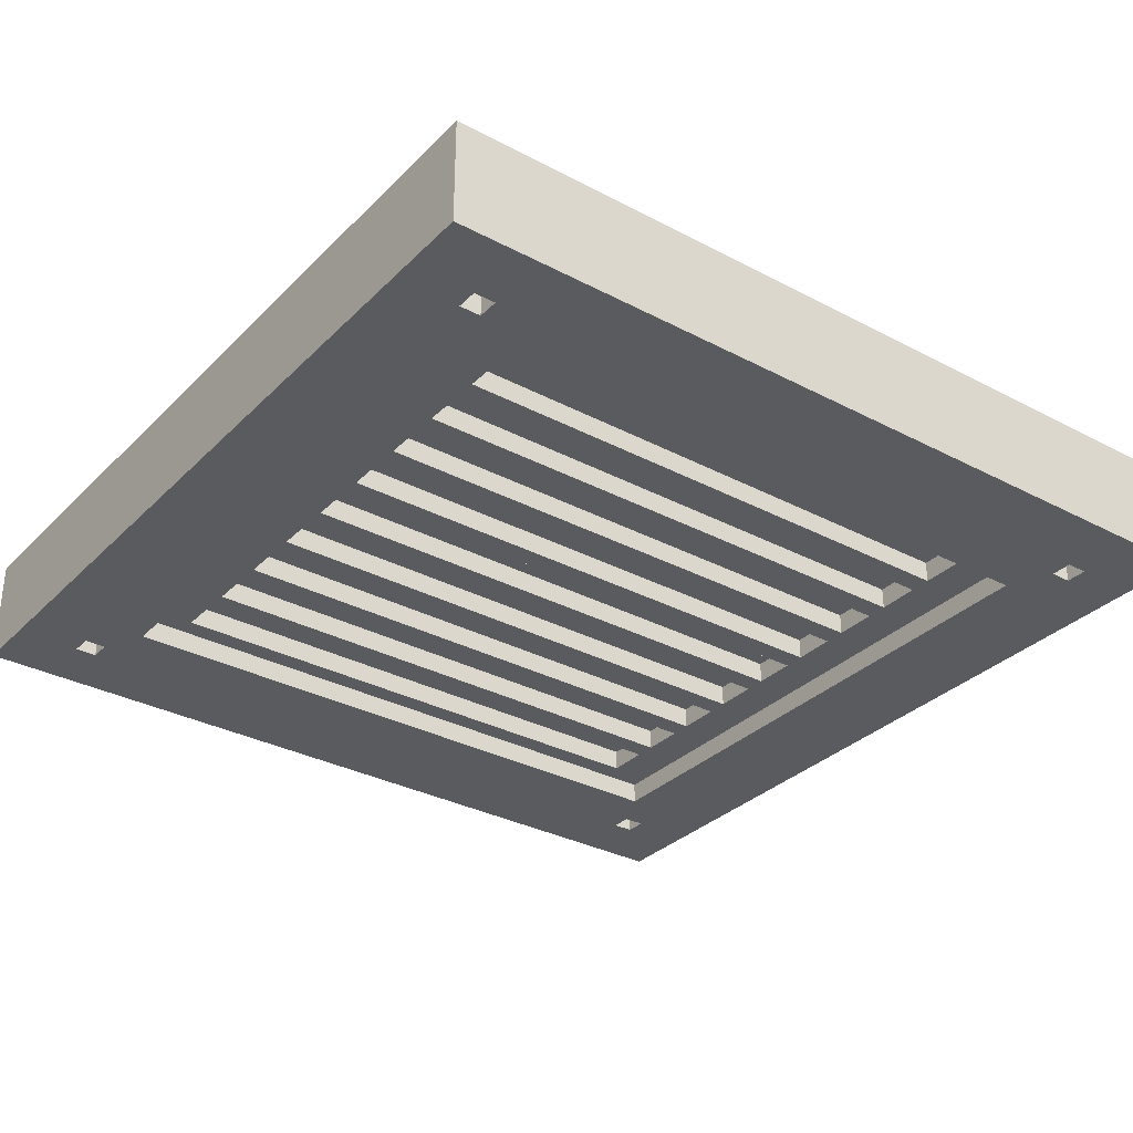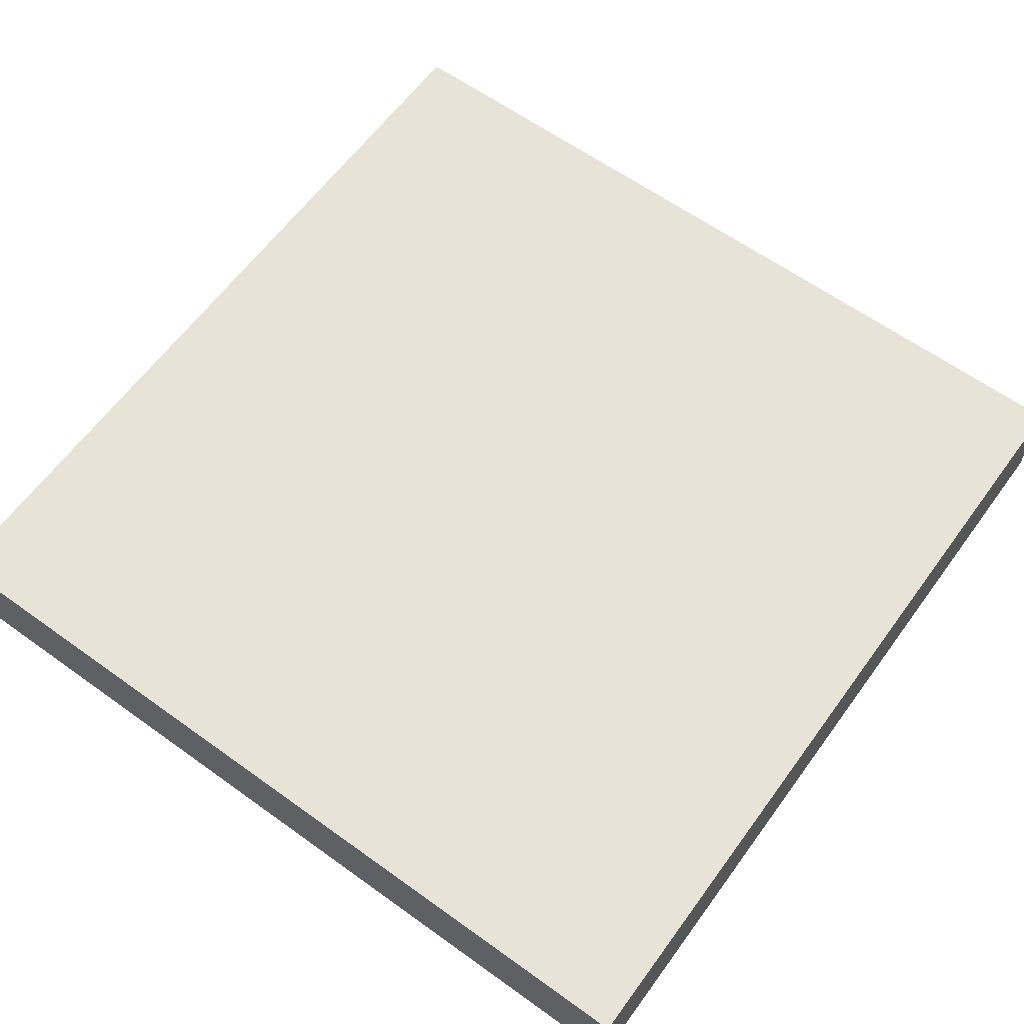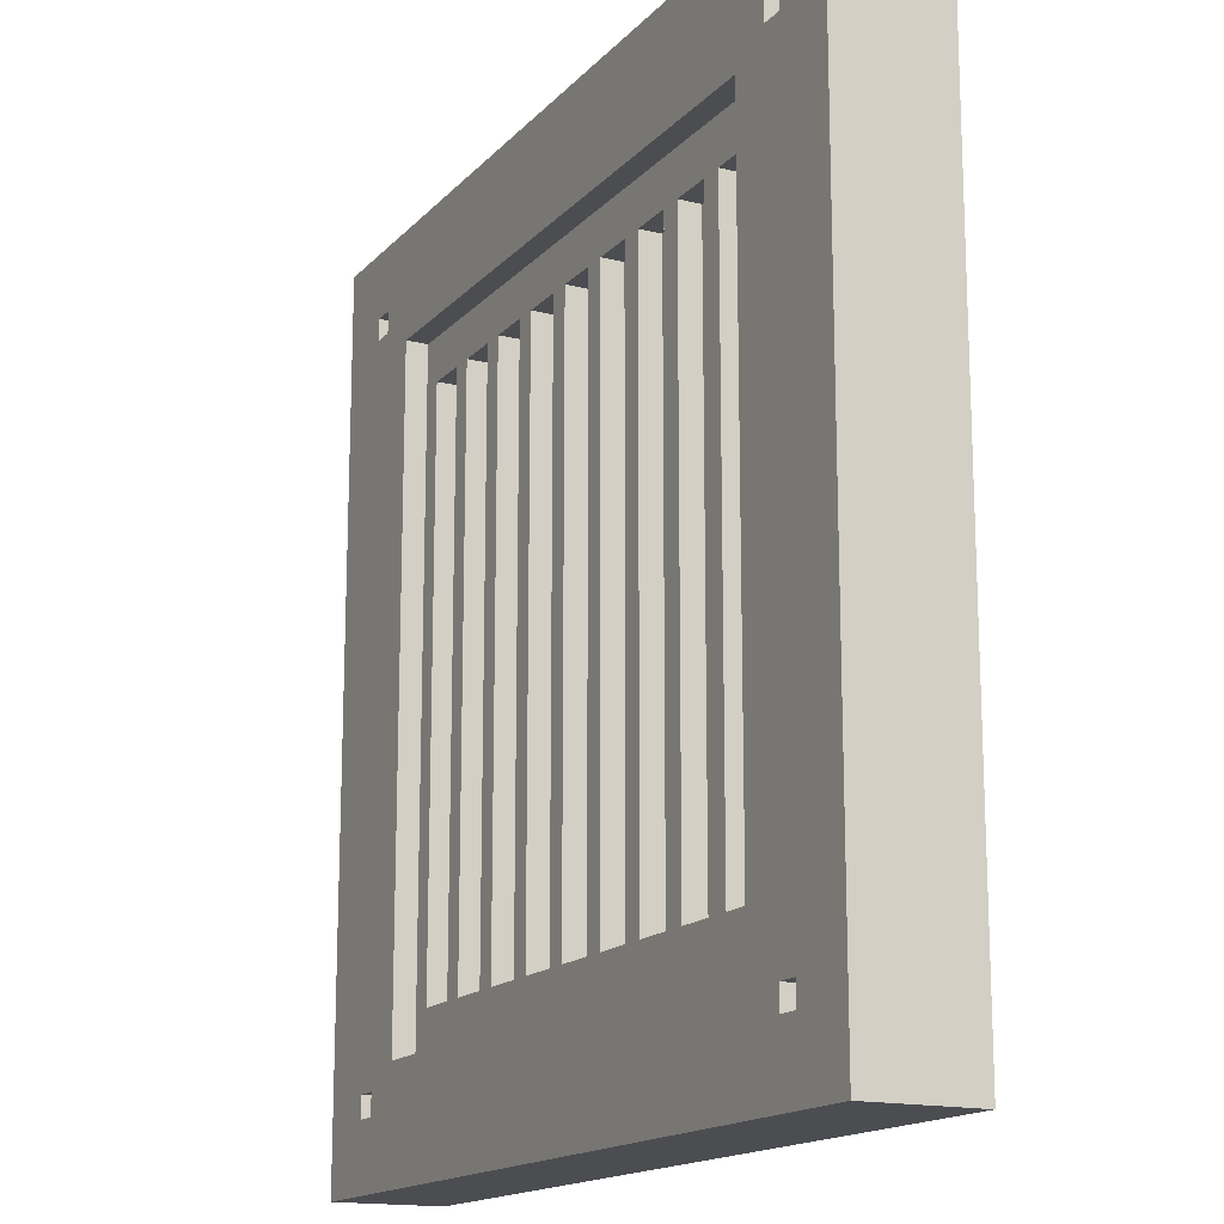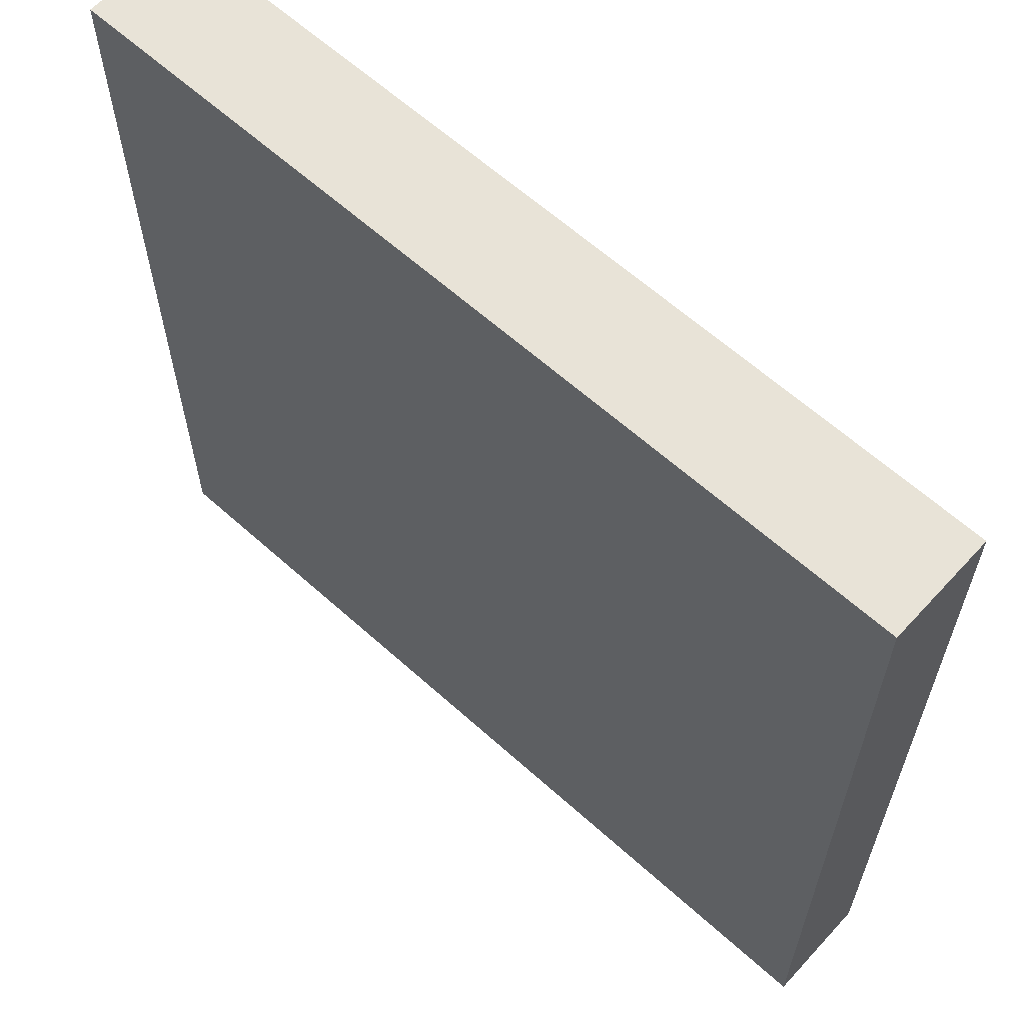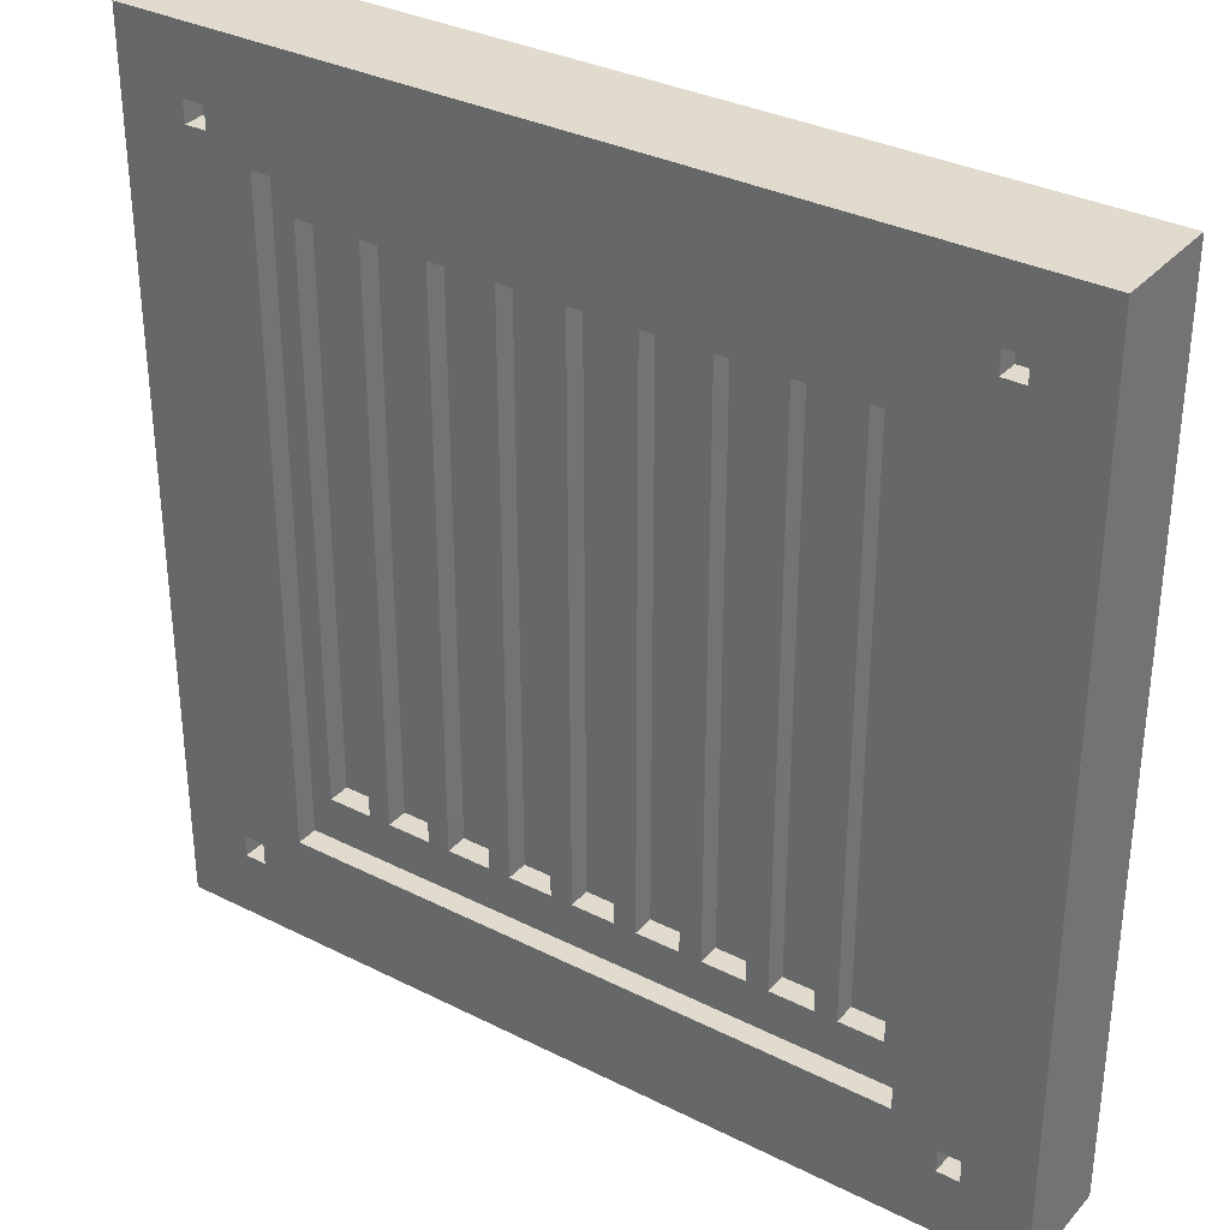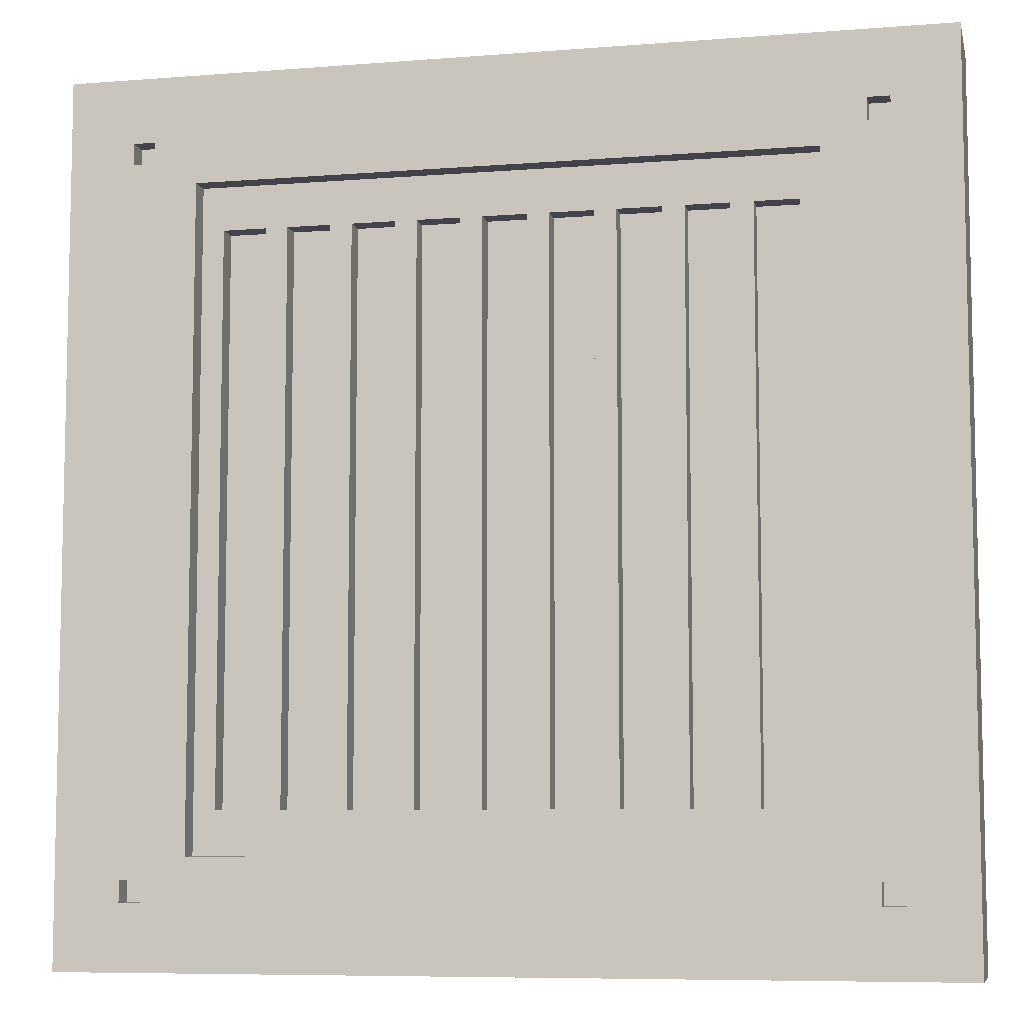
<metadata>
{"format":"obj","ext":"obj","renderer":"f3d","projection":"perspective","resolution":1024,"background":"white","views":[{"elev":-32.1,"azim":53.5,"up":"+Y"},{"elev":62.2,"azim":36.1,"up":"+Y"},{"elev":-15.8,"azim":62.9,"up":"+Z"},{"elev":62.3,"azim":-137.6,"up":"+Z"},{"elev":33.2,"azim":34.7,"up":"+Z"},{"elev":-7.6,"azim":12.6,"up":"+Z"}]}
</metadata>
<code>
g aeration
v -20 0 20
v -20 0 -20
v -20 5 20
v -20 5 -20
v -16 0 17
v -16 0 16
v -16 0 -16
v -16 0 -17
v -16 1 17
v -16 1 16
v -16 1 -16
v -16 1 -17
v -11 1 13
v -11 1 -13
v -11 2 13
v -11 2 -13
v -8 1 13
v -8 1 -13
v -8 2 13
v -8 2 -13
v -5 1 13
v -5 1 -13
v -5 2 13
v -5 2 -13
v -2 1 13
v -2 1 -13
v -2 2 13
v -2 2 -13
v 1 1 13
v 1 1 -13
v 1 2 13
v 1 2 -13
v 4 1 13
v 4 1 -13
v 4 2 13
v 4 2 -13
v 7 1 13
v 7 1 -13
v 7 2 13
v 7 2 -13
v 10 1 13
v 10 1 -13
v 10 2 13
v 10 2 -13
v 13 1 13
v 13 1 -13
v 13 2 13
v 13 2 -13
v 14 0 15
v 14 0 -15
v 14 1 15
v 14 1 -15
v 17 0 17
v 17 0 16
v 17 0 -16
v 17 0 -17
v 17 1 17
v 17 1 16
v 17 1 -16
v 17 1 -17
v -17 0 17
v -17 0 16
v -17 0 -16
v -17 0 -17
v -17 1 17
v -17 1 16
v -17 1 -16
v -17 1 -17
v -14 0 15
v -14 0 -15
v -14 1 15
v -14 1 -15
v -13 1 13
v -13 1 -13
v -13 2 13
v -13 2 -13
v -10 1 13
v -10 1 -13
v -10 2 13
v -10 2 -13
v -7 1 13
v -7 1 -13
v -7 2 13
v -7 2 -13
v -4 1 13
v -4 1 -13
v -4 2 13
v -4 2 -13
v -1 1 13
v -1 1 -13
v -1 2 13
v -1 2 -13
v 2 1 13
v 2 1 -13
v 2 2 13
v 2 2 -13
v 5 1 13
v 5 1 -13
v 5 2 13
v 5 2 -13
v 8 1 13
v 8 1 -13
v 8 2 13
v 8 2 -13
v 11 1 13
v 11 1 -13
v 11 2 13
v 11 2 -13
v 16 0 17
v 16 0 16
v 16 0 -16
v 16 0 -17
v 16 1 17
v 16 1 16
v 16 1 -16
v 16 1 -17
v 20 0 20
v 20 0 -20
v 20 5 20
v 20 5 -20
v -20 0 20
v -20 5 20
v 20 0 20
v 20 5 20
v -17 0 16
v -17 1 16
v -16 0 16
v -16 1 16
v 16 0 16
v 16 1 16
v 17 0 16
v 17 1 16
v -13 1 -13
v -13 2 -13
v -11 1 -13
v -11 2 -13
v -10 1 -13
v -10 2 -13
v -8 1 -13
v -8 2 -13
v -7 1 -13
v -7 2 -13
v -5 1 -13
v -5 2 -13
v -4 1 -13
v -4 2 -13
v -2 1 -13
v -2 2 -13
v -1 1 -13
v -1 2 -13
v 1 1 -13
v 1 2 -13
v 2 1 -13
v 2 2 -13
v 4 1 -13
v 4 2 -13
v 5 1 -13
v 5 2 -13
v 7 1 -13
v 7 2 -13
v 8 1 -13
v 8 2 -13
v 10 1 -13
v 10 2 -13
v 11 1 -13
v 11 2 -13
v 13 1 -13
v 13 2 -13
v -14 0 -15
v -14 1 -15
v 14 0 -15
v 14 1 -15
v -17 0 -17
v -17 1 -17
v -16 0 -17
v -16 1 -17
v 16 0 -17
v 16 1 -17
v 17 0 -17
v 17 1 -17
v -17 0 17
v -17 1 17
v -16 0 17
v -16 1 17
v 16 0 17
v 16 1 17
v 17 0 17
v 17 1 17
v -14 0 15
v -14 1 15
v 14 0 15
v 14 1 15
v -13 1 13
v -13 2 13
v -11 1 13
v -11 2 13
v -10 1 13
v -10 2 13
v -8 1 13
v -8 2 13
v -7 1 13
v -7 2 13
v -5 1 13
v -5 2 13
v -4 1 13
v -4 2 13
v -2 1 13
v -2 2 13
v -1 1 13
v -1 2 13
v 1 1 13
v 1 2 13
v 2 1 13
v 2 2 13
v 4 1 13
v 4 2 13
v 5 1 13
v 5 2 13
v 7 1 13
v 7 2 13
v 8 1 13
v 8 2 13
v 10 1 13
v 10 2 13
v 11 1 13
v 11 2 13
v 13 1 13
v 13 2 13
v -17 0 -16
v -17 1 -16
v -16 0 -16
v -16 1 -16
v 16 0 -16
v 16 1 -16
v 17 0 -16
v 17 1 -16
v -20 0 -20
v -20 5 -20
v 20 0 -20
v 20 5 -20
v -20 0 20
v 20 0 20
v -17 0 17
v -16 0 17
v 16 0 17
v 17 0 17
v -17 0 16
v -16 0 16
v 16 0 16
v 17 0 16
v -14 0 15
v 14 0 15
v -14 0 -15
v 14 0 -15
v -17 0 -16
v -16 0 -16
v 16 0 -16
v 17 0 -16
v -17 0 -17
v -16 0 -17
v 16 0 -17
v 17 0 -17
v -20 0 -20
v 20 0 -20
v -17 1 17
v -16 1 17
v 16 1 17
v 17 1 17
v -17 1 16
v -16 1 16
v 16 1 16
v 17 1 16
v -14 1 15
v 14 1 15
v -13 1 13
v -11 1 13
v -10 1 13
v -8 1 13
v -7 1 13
v -5 1 13
v -4 1 13
v -2 1 13
v -1 1 13
v 1 1 13
v 2 1 13
v 4 1 13
v 5 1 13
v 7 1 13
v 8 1 13
v 10 1 13
v 11 1 13
v 13 1 13
v -13 1 -13
v -11 1 -13
v -10 1 -13
v -8 1 -13
v -7 1 -13
v -5 1 -13
v -4 1 -13
v -2 1 -13
v -1 1 -13
v 1 1 -13
v 2 1 -13
v 4 1 -13
v 5 1 -13
v 7 1 -13
v 8 1 -13
v 10 1 -13
v 11 1 -13
v 13 1 -13
v -14 1 -15
v 14 1 -15
v -17 1 -16
v -16 1 -16
v 16 1 -16
v 17 1 -16
v -17 1 -17
v -16 1 -17
v 16 1 -17
v 17 1 -17
v -13 2 13
v -11 2 13
v -10 2 13
v -8 2 13
v -7 2 13
v -5 2 13
v -4 2 13
v -2 2 13
v -1 2 13
v 1 2 13
v 2 2 13
v 4 2 13
v 5 2 13
v 7 2 13
v 8 2 13
v 10 2 13
v 11 2 13
v 13 2 13
v -13 2 -13
v -11 2 -13
v -10 2 -13
v -8 2 -13
v -7 2 -13
v -5 2 -13
v -4 2 -13
v -2 2 -13
v -1 2 -13
v 1 2 -13
v 2 2 -13
v 4 2 -13
v 5 2 -13
v 7 2 -13
v 8 2 -13
v 10 2 -13
v 11 2 -13
v 13 2 -13
v -20 5 20
v 20 5 20
v -20 5 -20
v 20 5 -20
f 3 2 1
f 4 2 3
f 9 6 5
f 10 6 9
f 11 8 7
f 12 8 11
f 15 14 13
f 16 14 15
f 19 18 17
f 20 18 19
f 23 22 21
f 24 22 23
f 27 26 25
f 28 26 27
f 31 30 29
f 32 30 31
f 35 34 33
f 36 34 35
f 39 38 37
f 40 38 39
f 43 42 41
f 44 42 43
f 47 46 45
f 48 46 47
f 51 50 49
f 52 50 51
f 57 54 53
f 58 54 57
f 59 56 55
f 60 56 59
f 61 62 65
f 65 62 66
f 63 64 67
f 67 64 68
f 69 70 71
f 71 70 72
f 73 74 75
f 75 74 76
f 77 78 79
f 79 78 80
f 81 82 83
f 83 82 84
f 85 86 87
f 87 86 88
f 89 90 91
f 91 90 92
f 93 94 95
f 95 94 96
f 97 98 99
f 99 98 100
f 101 102 103
f 103 102 104
f 105 106 107
f 107 106 108
f 109 110 113
f 113 110 114
f 111 112 115
f 115 112 116
f 117 118 119
f 119 118 120
f 123 122 121
f 124 122 123
f 127 126 125
f 128 126 127
f 131 130 129
f 132 130 131
f 135 134 133
f 136 134 135
f 139 138 137
f 140 138 139
f 143 142 141
f 144 142 143
f 147 146 145
f 148 146 147
f 151 150 149
f 152 150 151
f 155 154 153
f 156 154 155
f 159 158 157
f 160 158 159
f 163 162 161
f 164 162 163
f 167 166 165
f 168 166 167
f 171 170 169
f 172 170 171
f 175 174 173
f 176 174 175
f 179 178 177
f 180 178 179
f 181 182 183
f 183 182 184
f 185 186 187
f 187 186 188
f 189 190 191
f 191 190 192
f 193 194 195
f 195 194 196
f 197 198 199
f 199 198 200
f 201 202 203
f 203 202 204
f 205 206 207
f 207 206 208
f 209 210 211
f 211 210 212
f 213 214 215
f 215 214 216
f 217 218 219
f 219 218 220
f 221 222 223
f 223 222 224
f 225 226 227
f 227 226 228
f 229 230 231
f 231 230 232
f 233 234 235
f 235 234 236
f 237 238 239
f 239 238 240
f 243 242 241
f 244 242 243
f 245 242 244
f 246 242 245
f 247 243 241
f 248 245 244
f 249 245 248
f 250 242 246
f 251 249 248
f 251 250 249
f 251 248 247
f 252 250 251
f 253 251 247
f 254 250 252
f 255 247 241
f 255 254 253
f 255 253 247
f 256 254 255
f 257 250 254
f 257 254 256
f 258 242 250
f 258 250 257
f 259 255 241
f 260 257 256
f 261 257 260
f 262 242 258
f 263 259 241
f 263 262 261
f 263 261 260
f 263 260 259
f 264 242 262
f 264 262 263
f 269 266 265
f 270 266 269
f 271 268 267
f 272 268 271
f 275 274 273
f 276 274 275
f 277 274 276
f 278 274 277
f 279 274 278
f 280 274 279
f 281 274 280
f 282 274 281
f 283 274 282
f 284 274 283
f 285 274 284
f 286 274 285
f 287 274 286
f 288 274 287
f 289 274 288
f 290 274 289
f 291 274 290
f 292 274 291
f 293 275 273
f 294 277 276
f 295 277 294
f 296 279 278
f 297 279 296
f 298 281 280
f 299 281 298
f 300 283 282
f 301 283 300
f 302 285 284
f 303 285 302
f 304 287 286
f 305 287 304
f 306 289 288
f 307 289 306
f 308 291 290
f 309 291 308
f 310 274 292
f 311 309 308
f 311 310 309
f 311 307 306
f 311 293 273
f 311 308 307
f 311 305 304
f 311 306 305
f 311 295 294
f 311 304 303
f 311 303 302
f 311 302 301
f 311 297 296
f 311 300 299
f 311 301 300
f 311 298 297
f 311 299 298
f 311 296 295
f 311 294 293
f 312 274 310
f 312 310 311
f 317 314 313
f 318 314 317
f 319 316 315
f 320 316 319
f 339 322 321
f 340 322 339
f 341 324 323
f 342 324 341
f 343 326 325
f 344 326 343
f 345 328 327
f 346 328 345
f 347 330 329
f 348 330 347
f 349 332 331
f 350 332 349
f 351 334 333
f 352 334 351
f 353 336 335
f 354 336 353
f 355 338 337
f 356 338 355
f 357 358 359
f 359 358 360

</code>
